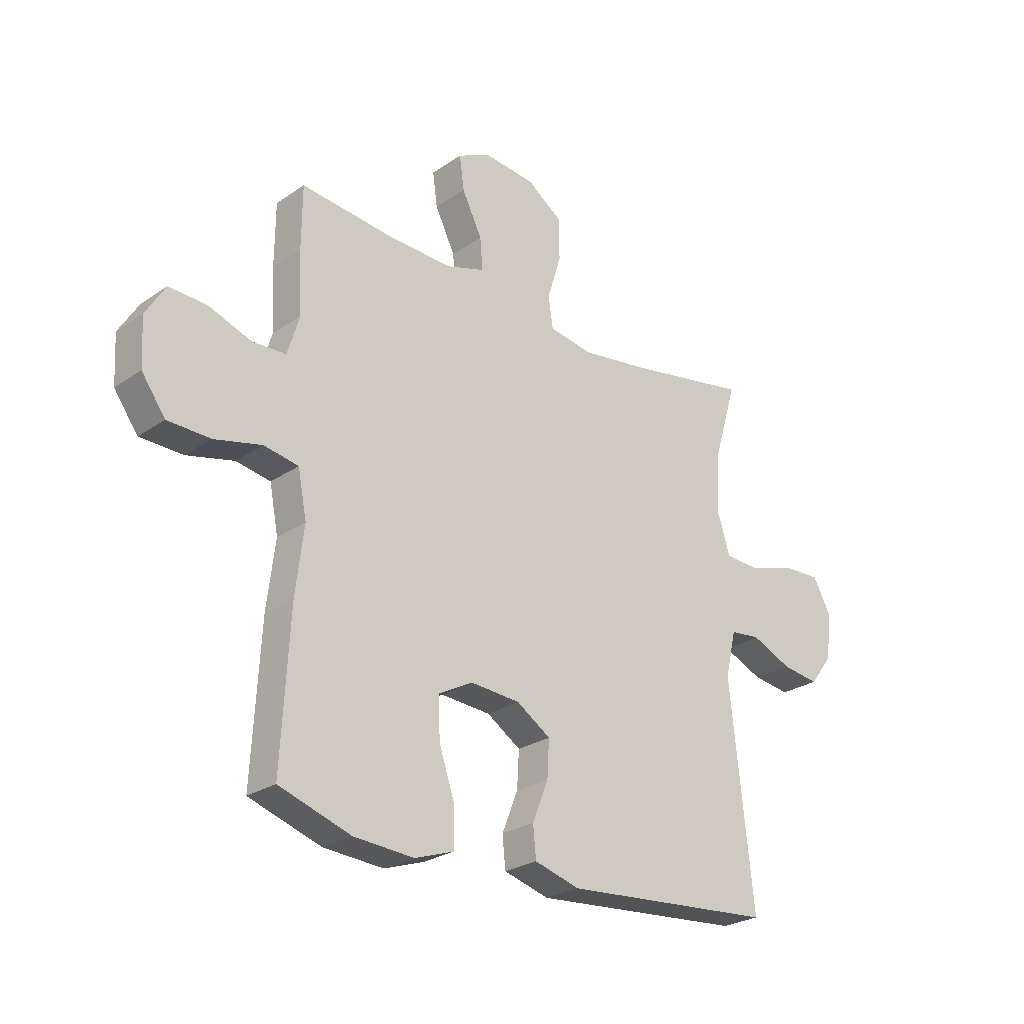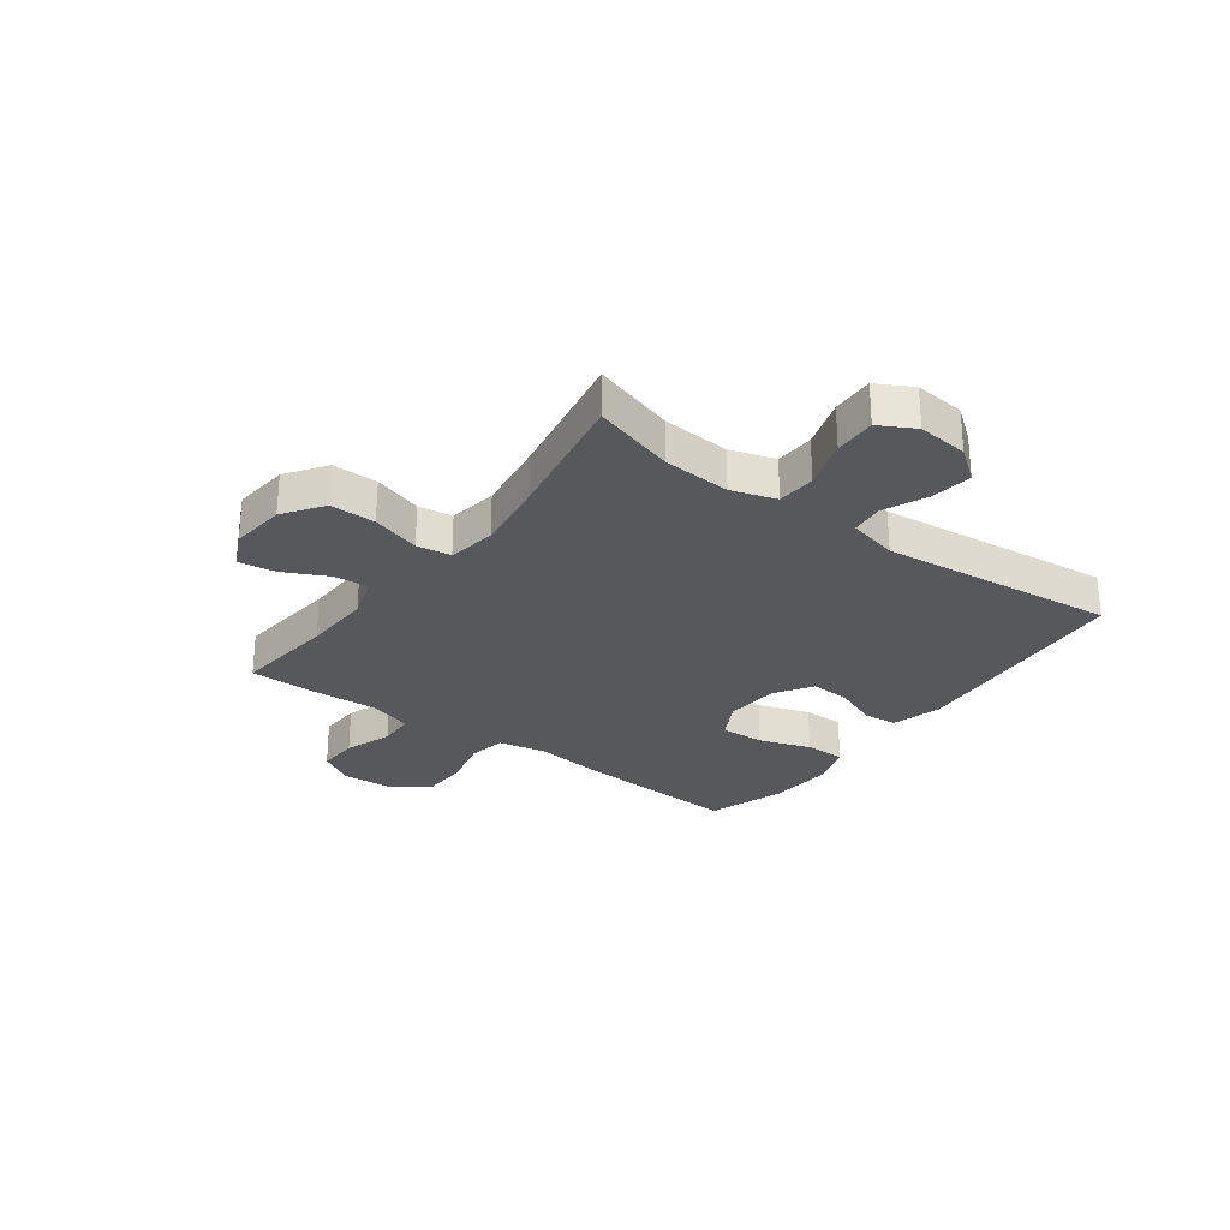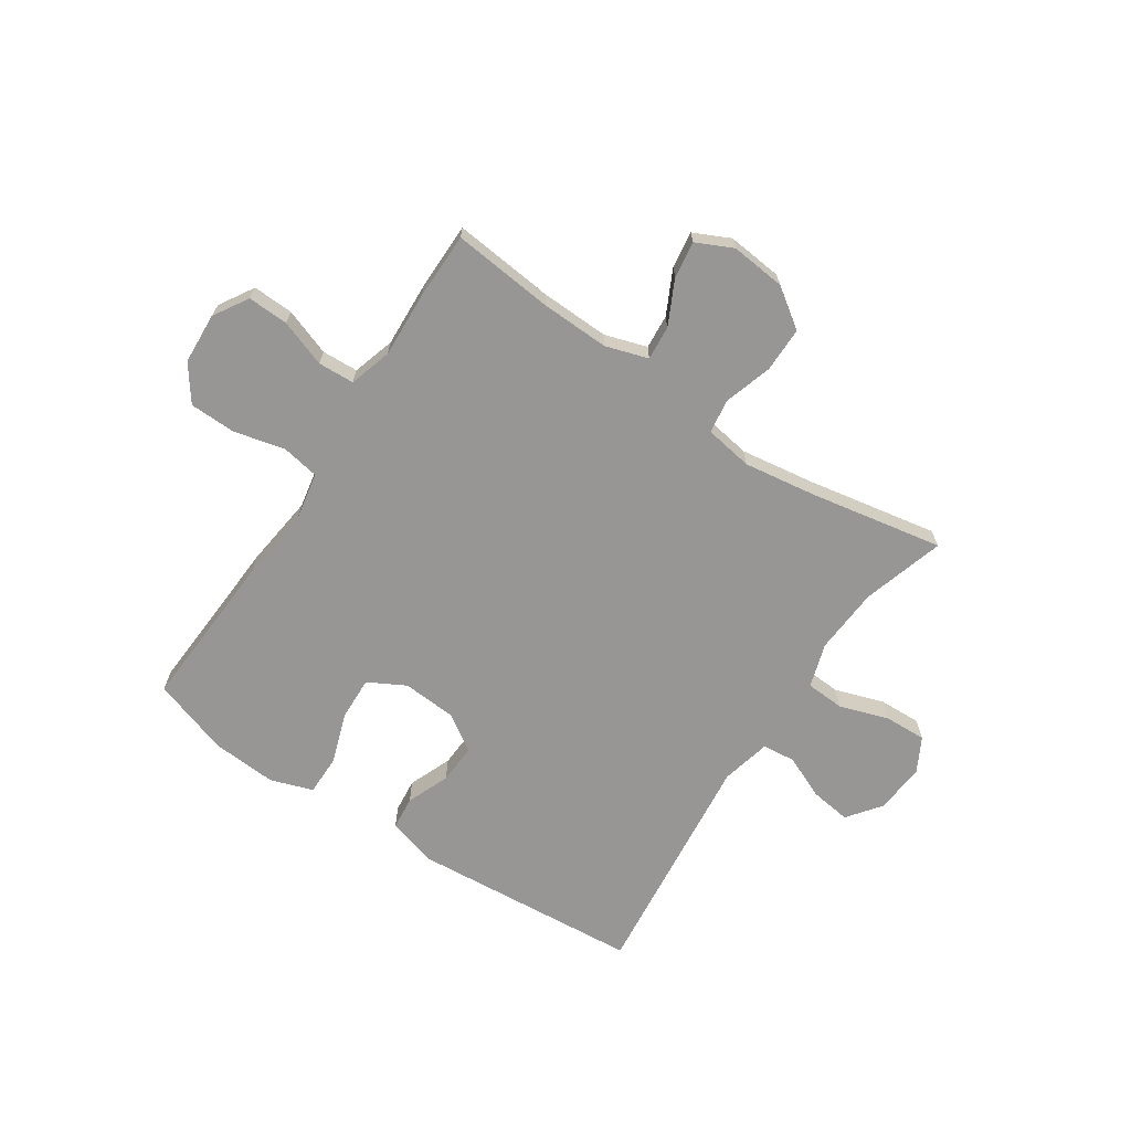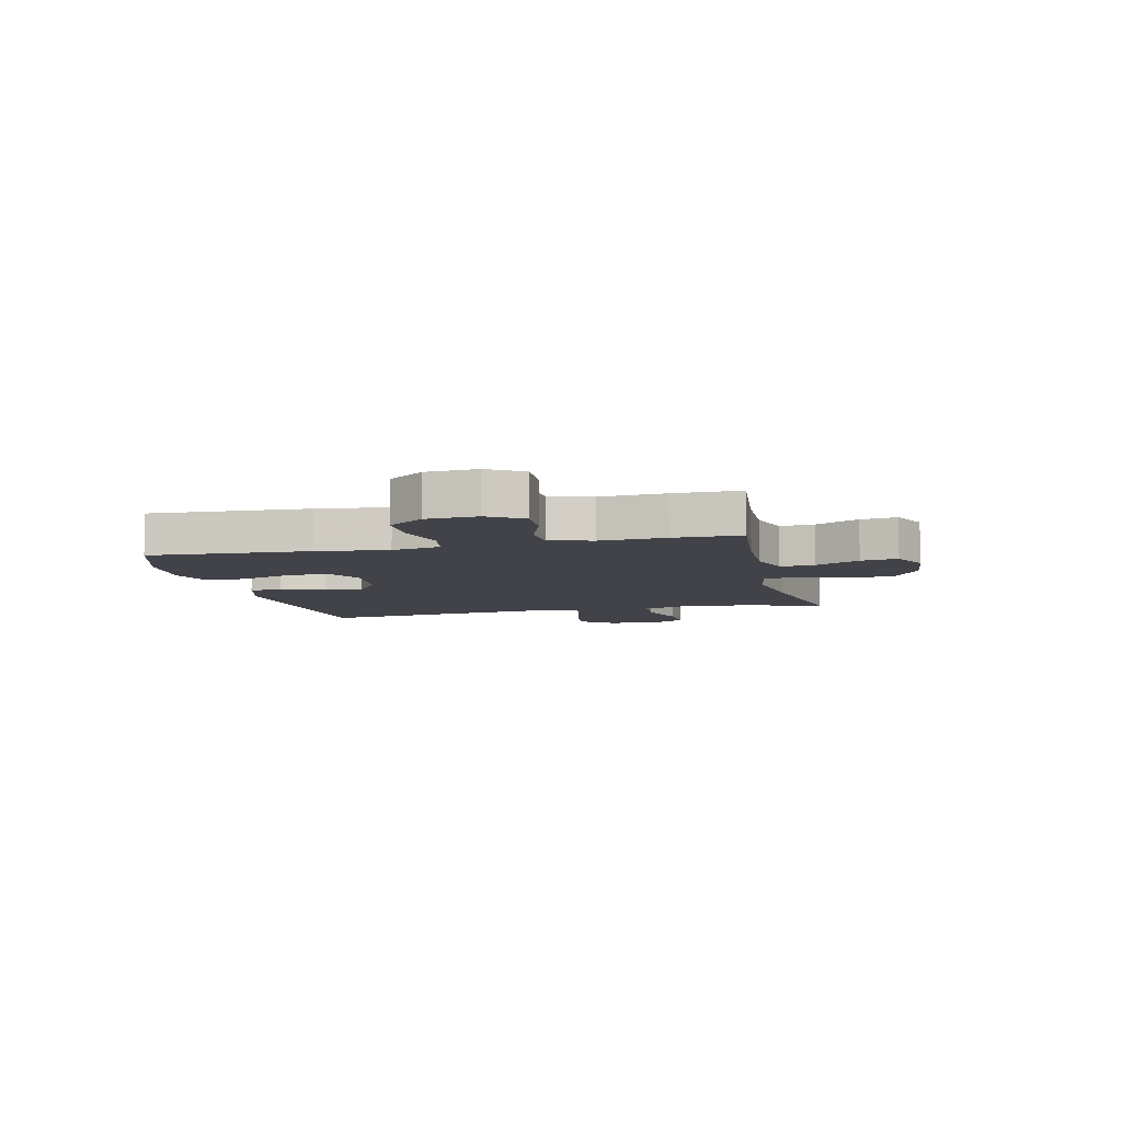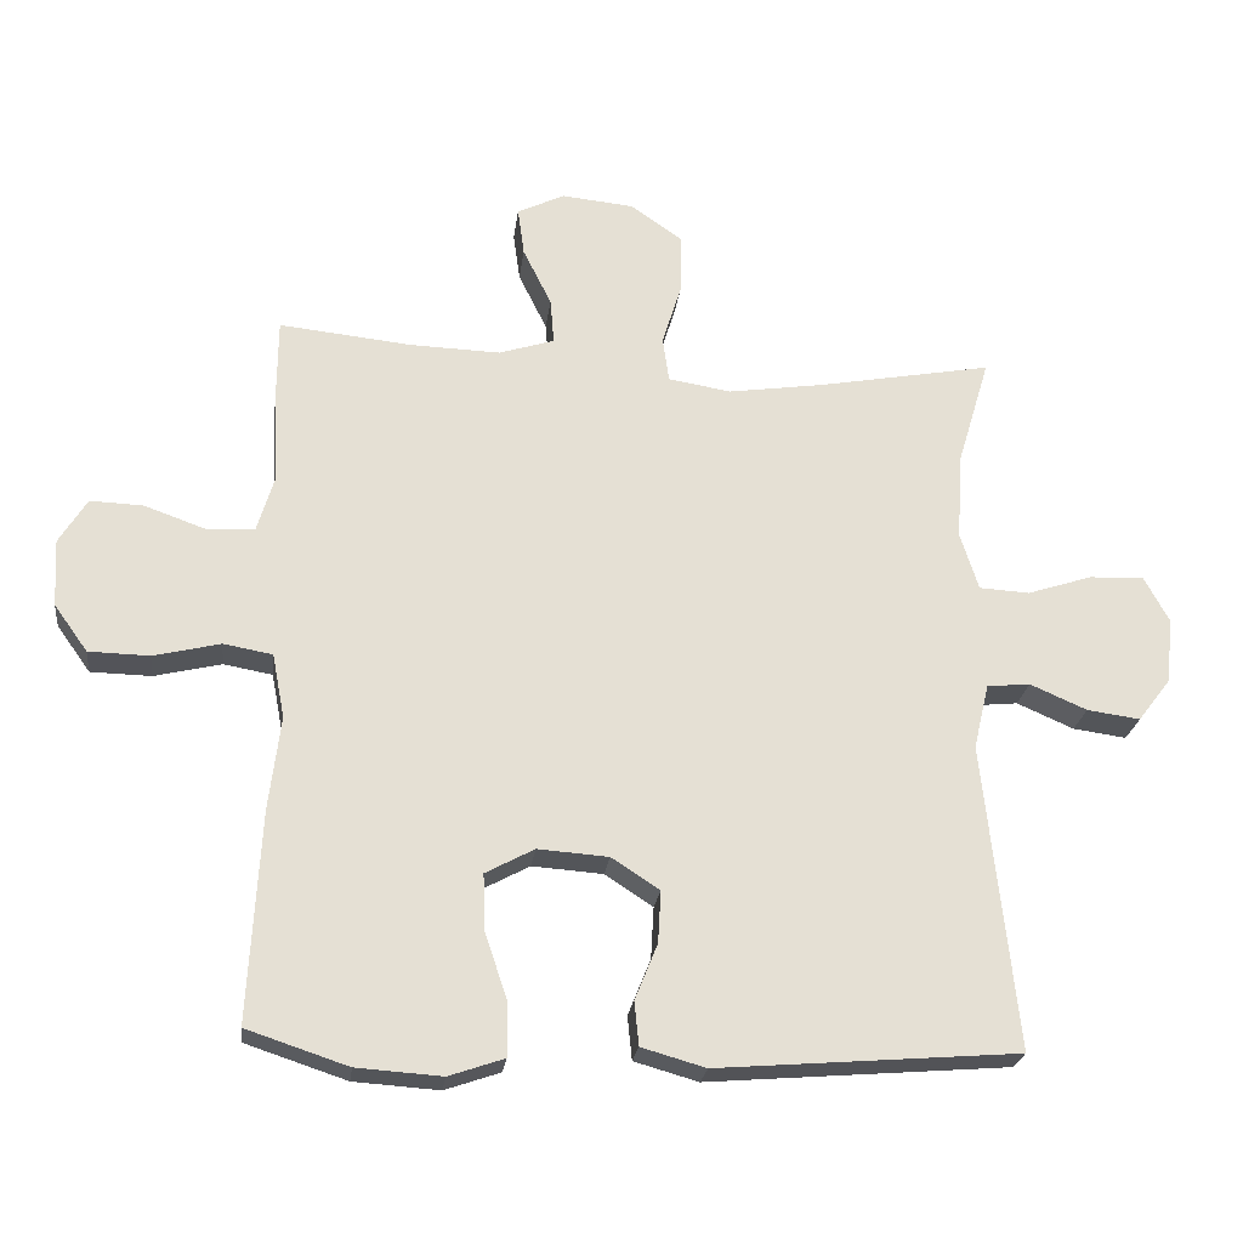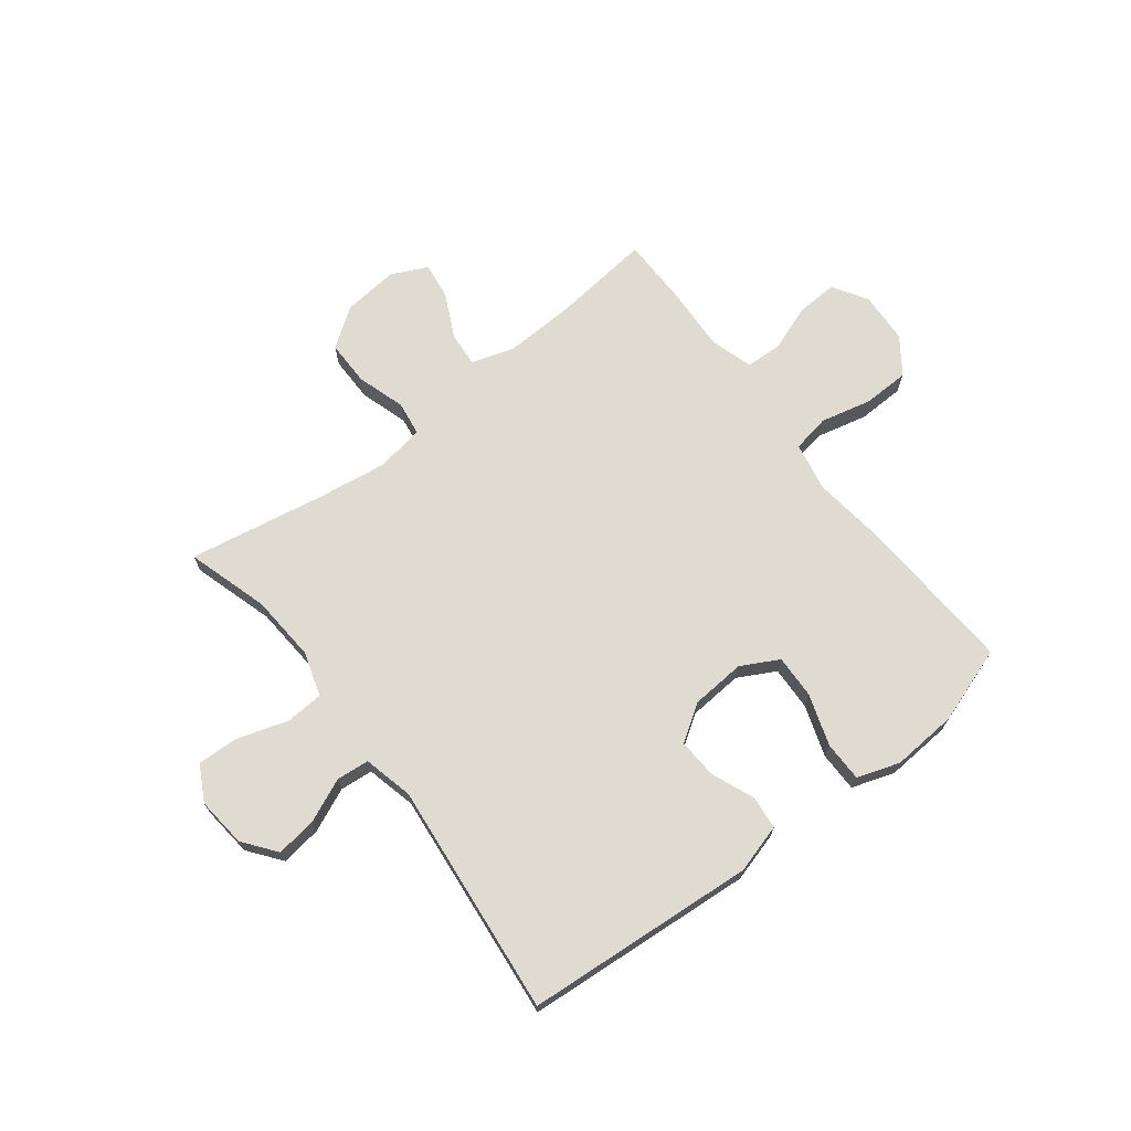
<metadata>
{"format":"obj","ext":"obj","renderer":"f3d","projection":"perspective","resolution":1024,"background":"white","views":[{"elev":-25.7,"azim":-42.5,"up":"+Z"},{"elev":-27.8,"azim":53.5,"up":"+Y"},{"elev":-67.8,"azim":-33.6,"up":"+Y"},{"elev":-7.6,"azim":-76.7,"up":"+Y"},{"elev":-23.6,"azim":-7.0,"up":"+Z"},{"elev":70.0,"azim":142.2,"up":"+Y"}]}
</metadata>
<code>
v -0.5 0.07 -0.5
v -0.484 0.07 -0.212
v -0.468 0.07 -0.083
v -0.485 0.07 0.005
v -0.552 0.07 0.017
v -0.644 0.07 -0.005
v -0.727 0.07 -0.003
v -0.773 0.07 0.061
v -0.778 0.07 0.153
v -0.74 0.07 0.215
v -0.667 0.07 0.212
v -0.583 0.07 0.182
v -0.518 0.07 0.185
v -0.495 0.07 0.261
v -0.501 0.07 0.379
v -0.5 0.07 0.5
v -0.318 0.07 0.481
v -0.195 0.07 0.477
v -0.119 0.07 0.501
v -0.124 0.07 0.563
v -0.163 0.07 0.642
v -0.172 0.07 0.708
v -0.107 0.07 0.739
v -0.008 0.07 0.729
v 0.062 0.07 0.68
v 0.062 0.07 0.599
v 0.035 0.07 0.512
v 0.044 0.07 0.451
v 0.13 0.07 0.437
v 0.26 0.07 0.456
v 0.5 0.07 0.5
v 0.456 0.07 0.353
v 0.448 0.07 0.233
v 0.473 0.07 0.154
v 0.542 0.07 0.15
v 0.631 0.07 0.179
v 0.706 0.07 0.182
v 0.74 0.07 0.119
v 0.731 0.07 0.029
v 0.686 0.07 -0.03
v 0.613 0.07 -0.02
v 0.535 0.07 0.014
v 0.476 0.07 0.008
v 0.455 0.07 -0.081
v 0.5 0.07 -0.5
v 0.087 0.07 -0.533
v -0.001 0.07 -0.508
v -0.007 0.07 -0.448
v 0.024 0.07 -0.371
v 0.028 0.07 -0.3
v -0.038 0.07 -0.257
v -0.135 0.07 -0.25
v -0.202 0.07 -0.286
v -0.199 0.07 -0.364
v -0.168 0.07 -0.456
v -0.168 0.07 -0.528
v -0.244 0.07 -0.554
v -0.361 0.07 -0.546
v -0.5 0 -0.5
v -0.484 0 -0.212
v -0.468 0 -0.083
v -0.485 0 0.005
v -0.552 0 0.017
v -0.644 0 -0.005
v -0.727 0 -0.003
v -0.773 0 0.061
v -0.778 0 0.153
v -0.74 0 0.215
v -0.667 0 0.212
v -0.583 0 0.182
v -0.518 0 0.185
v -0.495 0 0.261
v -0.501 0 0.379
v -0.5 0 0.5
v -0.318 0 0.481
v -0.195 0 0.477
v -0.119 0 0.501
v -0.124 0 0.563
v -0.163 0 0.642
v -0.172 0 0.708
v -0.107 0 0.739
v -0.008 0 0.729
v 0.062 0 0.68
v 0.062 0 0.599
v 0.035 0 0.512
v 0.044 0 0.451
v 0.13 0 0.437
v 0.26 0 0.456
v 0.5 0 0.5
v 0.456 0 0.353
v 0.448 0 0.233
v 0.473 0 0.154
v 0.542 0 0.15
v 0.631 0 0.179
v 0.706 0 0.182
v 0.74 0 0.119
v 0.731 0 0.029
v 0.686 0 -0.03
v 0.613 0 -0.02
v 0.535 0 0.014
v 0.476 0 0.008
v 0.455 0 -0.081
v 0.5 0 -0.5
v 0.087 0 -0.533
v -0.001 0 -0.508
v -0.007 0 -0.448
v 0.024 0 -0.371
v 0.028 0 -0.3
v -0.038 0 -0.257
v -0.135 0 -0.25
v -0.202 0 -0.286
v -0.199 0 -0.364
v -0.168 0 -0.456
v -0.168 0 -0.528
v -0.244 0 -0.554
v -0.361 0 -0.546
f 54 55 56 57
f 53 54 57 58
f 46 47 48 49
f 44 45 46 49
f 43 44 49 50
f 39 40 41 42
f 37 38 39 42
f 35 36 37 42
f 34 35 42 43
f 33 34 43 50
f 30 31 32
f 29 30 32 33
f 28 29 33 50
f 24 25 26 27
f 20 21 22 23
f 19 20 23 24
f 14 15 16 17
f 13 14 17 18
f 9 10 11 12
f 9 12 13
f 8 9 13
f 5 6 7 8
f 4 5 8 13
f 3 4 13 18
f 53 58 1 2
f 52 53 2 3
f 51 52 3 18
f 50 51 18 19
f 27 28 50
f 19 24 27 50
f 115 114 113 112
f 116 115 112 111
f 107 106 105 104
f 107 104 103 102
f 108 107 102 101
f 100 99 98 97
f 100 97 96 95
f 100 95 94 93
f 101 100 93 92
f 108 101 92 91
f 90 89 88
f 91 90 88 87
f 108 91 87 86
f 85 84 83 82
f 81 80 79 78
f 82 81 78 77
f 75 74 73 72
f 76 75 72 71
f 70 69 68 67
f 71 70 67
f 71 67 66
f 66 65 64 63
f 71 66 63 62
f 76 71 62 61
f 60 59 116 111
f 61 60 111 110
f 76 61 110 109
f 77 76 109 108
f 108 86 85
f 108 85 82 77
f 1 59 60 2
f 2 60 61 3
f 3 61 62 4
f 4 62 63 5
f 5 63 64 6
f 6 64 65 7
f 7 65 66 8
f 8 66 67 9
f 9 67 68 10
f 10 68 69 11
f 11 69 70 12
f 12 70 71 13
f 13 71 72 14
f 14 72 73 15
f 15 73 74 16
f 16 74 75 17
f 17 75 76 18
f 18 76 77 19
f 19 77 78 20
f 20 78 79 21
f 21 79 80 22
f 22 80 81 23
f 23 81 82 24
f 24 82 83 25
f 25 83 84 26
f 26 84 85 27
f 27 85 86 28
f 28 86 87 29
f 29 87 88 30
f 30 88 89 31
f 31 89 90 32
f 32 90 91 33
f 33 91 92 34
f 34 92 93 35
f 35 93 94 36
f 36 94 95 37
f 37 95 96 38
f 38 96 97 39
f 39 97 98 40
f 40 98 99 41
f 41 99 100 42
f 42 100 101 43
f 43 101 102 44
f 44 102 103 45
f 45 103 104 46
f 46 104 105 47
f 47 105 106 48
f 48 106 107 49
f 49 107 108 50
f 50 108 109 51
f 51 109 110 52
f 52 110 111 53
f 53 111 112 54
f 54 112 113 55
f 55 113 114 56
f 56 114 115 57
f 57 115 116 58
f 58 116 59 1

</code>
